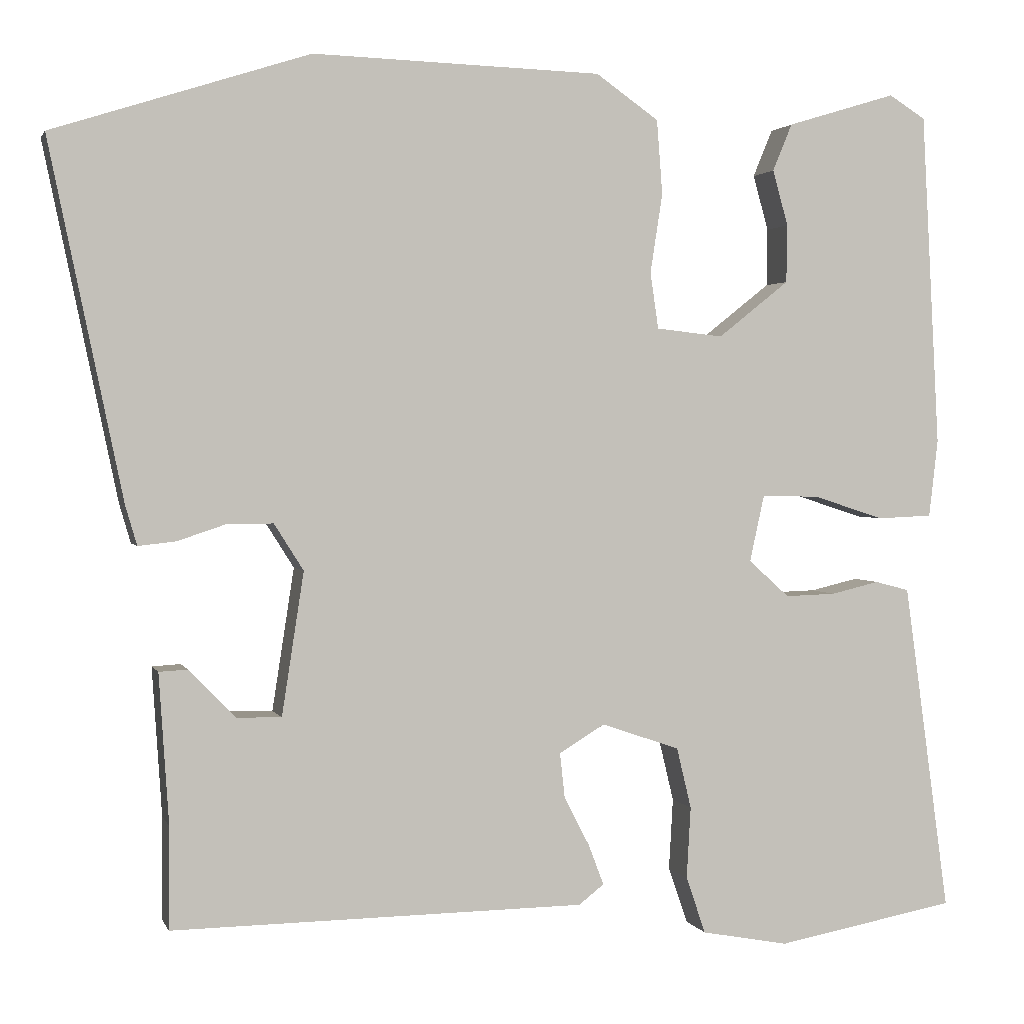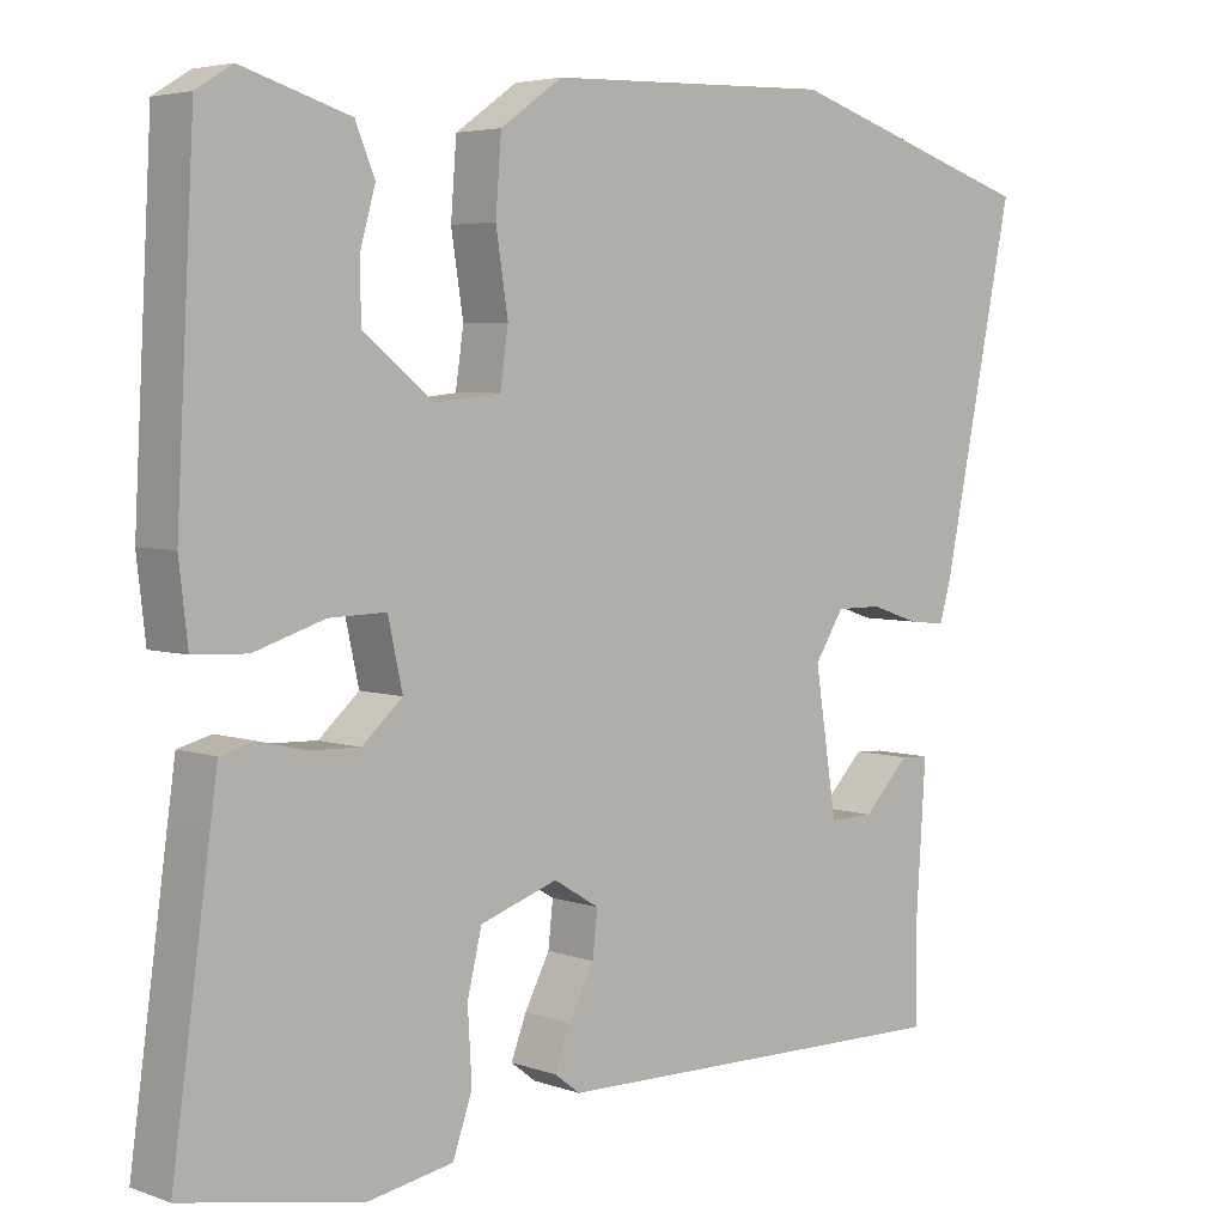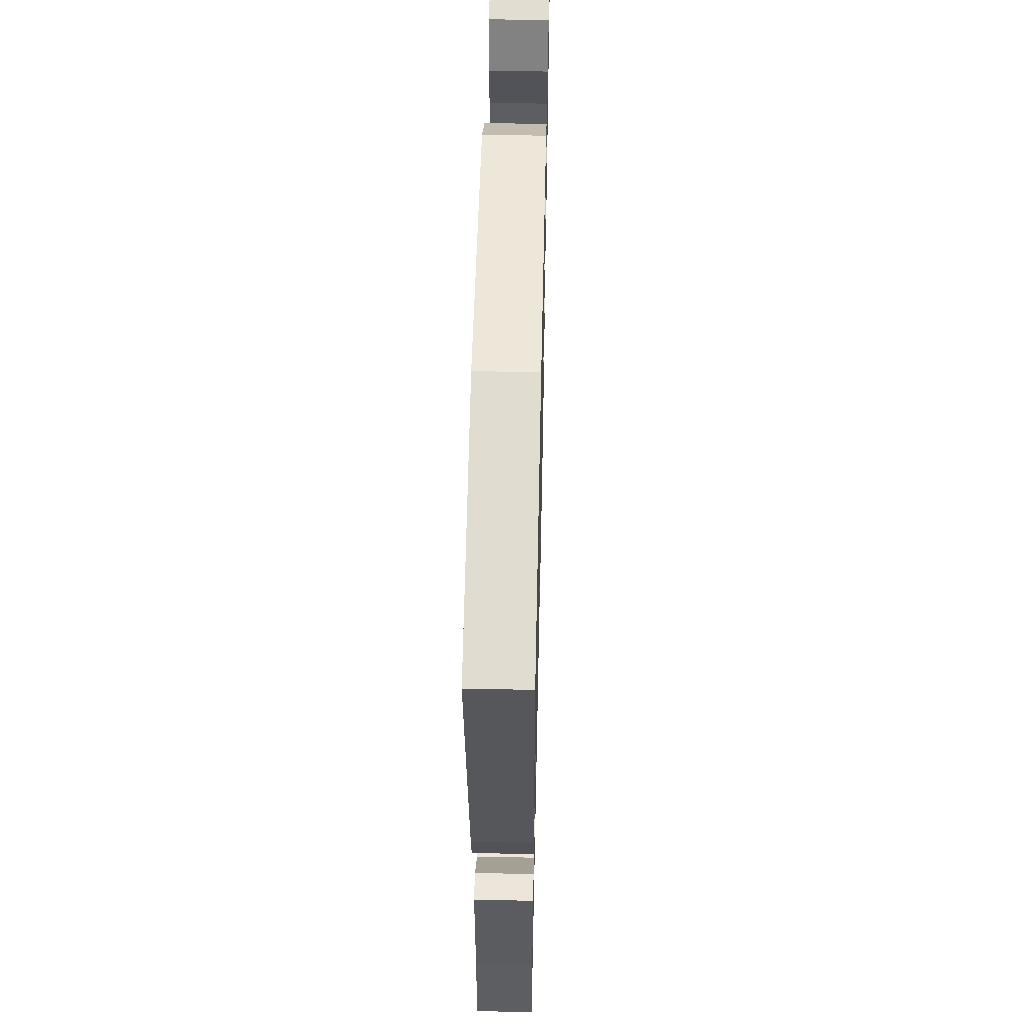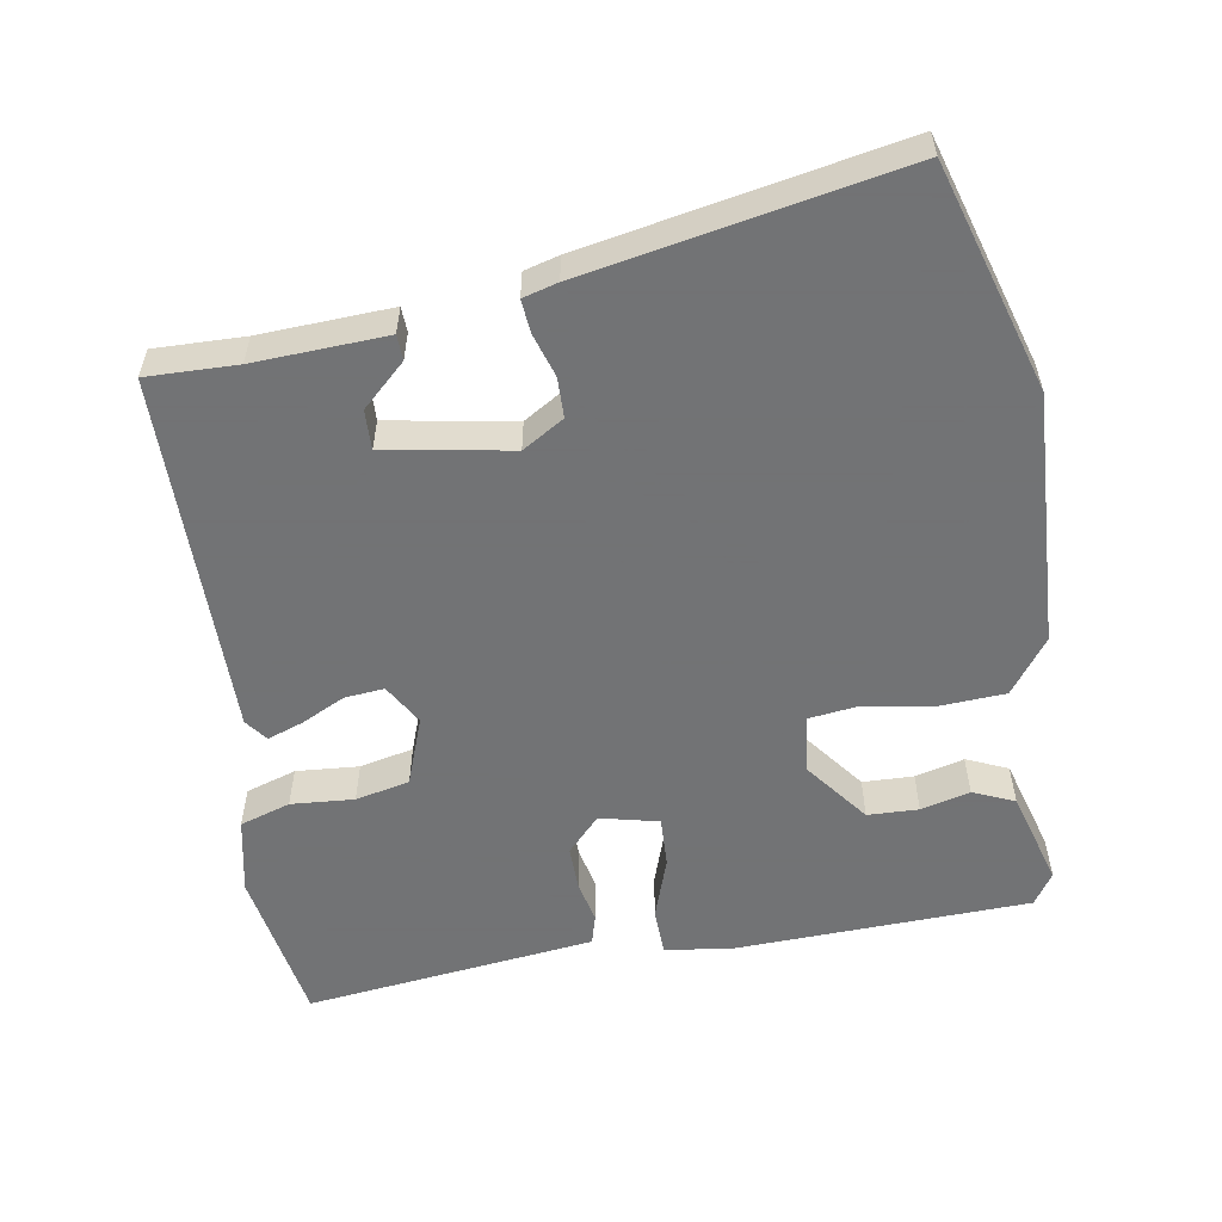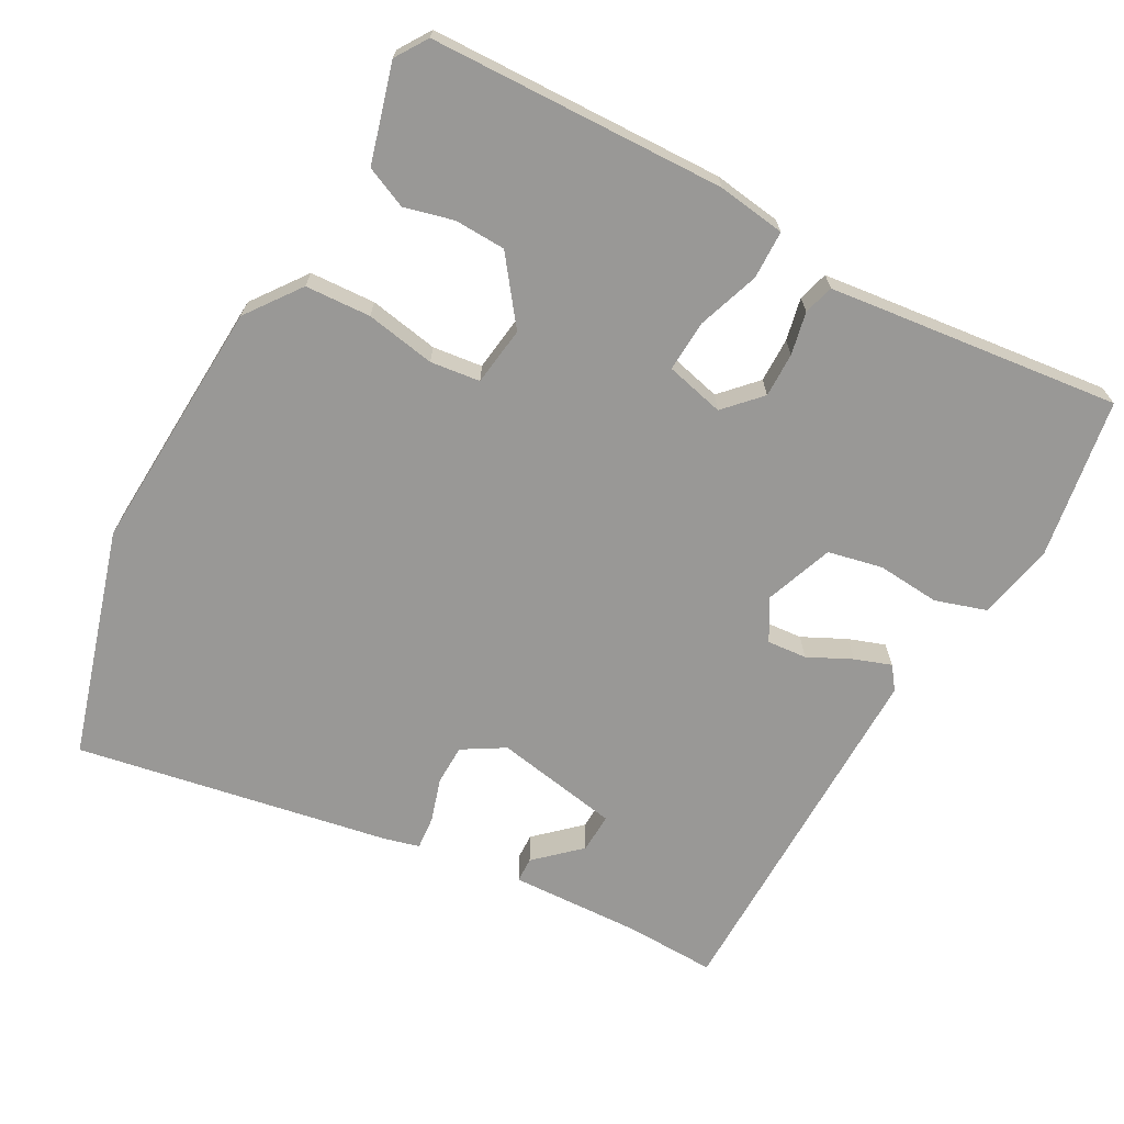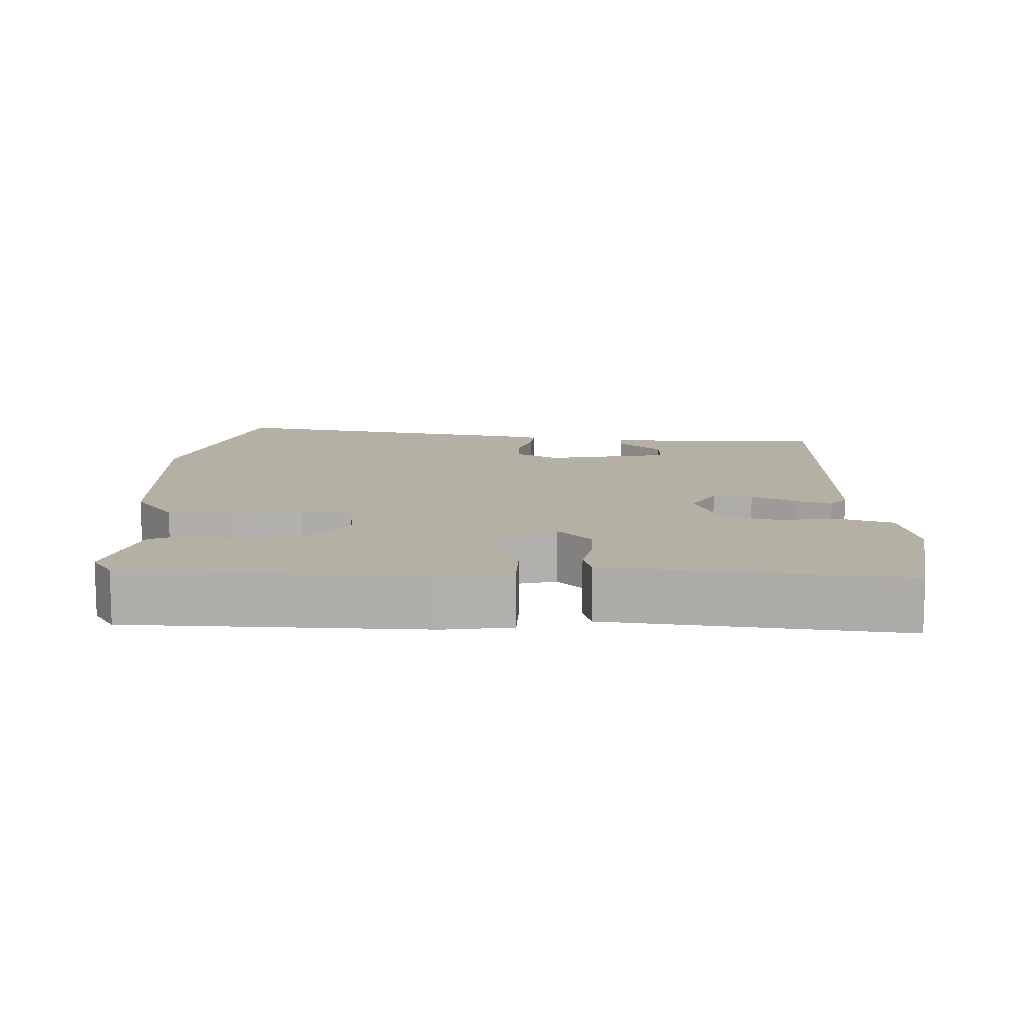
<metadata>
{"format":"obj","ext":"obj","renderer":"f3d","projection":"perspective","resolution":1024,"background":"white","views":[{"elev":1.9,"azim":-14.8,"up":"+Z"},{"elev":4.5,"azim":138.4,"up":"+Z"},{"elev":51.7,"azim":-88.7,"up":"+Z"},{"elev":-55.7,"azim":-81.5,"up":"+Y"},{"elev":-68.6,"azim":59.9,"up":"+Y"},{"elev":11.6,"azim":90.3,"up":"+Y"}]}
</metadata>
<code>
v -0.638 0.07 0.456
v -0.324 0.07 0.557
v 0.03 0.07 0.546
v 0.107 0.07 0.492
v 0.114 0.07 0.401
v 0.099 0.07 0.304
v 0.109 0.07 0.235
v 0.191 0.07 0.226
v 0.278 0.07 0.295
v 0.279 0.07 0.366
v 0.26 0.07 0.434
v 0.284 0.07 0.492
v 0.418 0.07 0.533
v 0.463 0.07 0.505
v 0.485 0.07 0.095
v 0.474 0.07 0
v 0.407 0.07 -0.003
v 0.32 0.07 0.025
v 0.249 0.07 0.027
v 0.231 0.07 -0.055
v 0.281 0.07 -0.1
v 0.343 0.07 -0.098
v 0.402 0.07 -0.084
v 0.444 0.07 -0.095
v 0.454 0.07 -0.166
v 0.5 0.07 -0.5
v 0.279 0.07 -0.541
v 0.172 0.07 -0.521
v 0.148 0.07 -0.451
v 0.153 0.07 -0.363
v 0.135 0.07 -0.288
v 0.039 0.07 -0.255
v -0.017 0.07 -0.289
v -0.011 0.07 -0.344
v 0.02 0.07 -0.404
v 0.039 0.07 -0.454
v 0.008 0.07 -0.478
v -0.499 0.07 -0.484
v -0.498 0.07 -0.359
v -0.51 0.07 -0.176
v -0.475 0.07 -0.174
v -0.418 0.07 -0.233
v -0.363 0.07 -0.234
v -0.336 0.07 -0.059
v -0.372 0.07 -0.002
v -0.428 0.07 -0.002
v -0.488 0.07 -0.022
v -0.534 0.07 -0.027
v -0.548 0.07 0.021
v -0.638 0 0.456
v -0.324 0 0.557
v 0.03 0 0.546
v 0.107 0 0.492
v 0.114 0 0.401
v 0.099 0 0.304
v 0.109 0 0.235
v 0.191 0 0.226
v 0.278 0 0.295
v 0.279 0 0.366
v 0.26 0 0.434
v 0.284 0 0.492
v 0.418 0 0.533
v 0.463 0 0.505
v 0.485 0 0.095
v 0.474 0 0
v 0.407 0 -0.003
v 0.32 0 0.025
v 0.249 0 0.027
v 0.231 0 -0.055
v 0.281 0 -0.1
v 0.343 0 -0.098
v 0.402 0 -0.084
v 0.444 0 -0.095
v 0.454 0 -0.166
v 0.5 0 -0.5
v 0.279 0 -0.541
v 0.172 0 -0.521
v 0.148 0 -0.451
v 0.153 0 -0.363
v 0.135 0 -0.288
v 0.039 0 -0.255
v -0.017 0 -0.289
v -0.011 0 -0.344
v 0.02 0 -0.404
v 0.039 0 -0.454
v 0.008 0 -0.478
v -0.499 0 -0.484
v -0.498 0 -0.359
v -0.51 0 -0.176
v -0.475 0 -0.174
v -0.418 0 -0.233
v -0.363 0 -0.234
v -0.336 0 -0.059
v -0.372 0 -0.002
v -0.428 0 -0.002
v -0.488 0 -0.022
v -0.534 0 -0.027
v -0.548 0 0.021
f 4 5 6
f 3 4 6
f 2 3 6
f 1 2 6
f 49 1 6
f 48 49 6
f 47 48 6
f 46 47 6
f 45 46 6 7
f 44 45 7 8
f 43 44 8
f 39 40 41 42
f 39 42 43
f 38 39 43
f 37 38 43
f 36 37 43
f 35 36 43
f 34 35 43
f 33 34 43
f 43 8 9
f 33 43 9
f 32 33 9
f 28 29 30
f 27 28 30
f 26 27 30
f 25 26 30
f 24 25 30
f 23 24 30
f 22 23 30
f 21 22 30 31
f 20 21 31 32
f 16 17 18
f 15 16 18
f 14 15 18
f 13 14 18
f 12 13 18
f 10 11 12
f 9 10 12 18
f 19 20 32 9
f 9 18 19
f 55 54 53
f 55 53 52
f 55 52 51
f 55 51 50
f 55 50 98
f 55 98 97
f 55 97 96
f 55 96 95
f 56 55 95 94
f 57 56 94 93
f 57 93 92
f 91 90 89 88
f 92 91 88
f 92 88 87
f 92 87 86
f 92 86 85
f 92 85 84
f 92 84 83
f 92 83 82
f 58 57 92
f 58 92 82
f 58 82 81
f 79 78 77
f 79 77 76
f 79 76 75
f 79 75 74
f 79 74 73
f 79 73 72
f 79 72 71
f 80 79 71 70
f 81 80 70 69
f 67 66 65
f 67 65 64
f 67 64 63
f 67 63 62
f 67 62 61
f 61 60 59
f 67 61 59 58
f 58 81 69 68
f 68 67 58
f 1 50 51 2
f 2 51 52 3
f 3 52 53 4
f 4 53 54 5
f 5 54 55 6
f 6 55 56 7
f 7 56 57 8
f 8 57 58 9
f 9 58 59 10
f 10 59 60 11
f 11 60 61 12
f 12 61 62 13
f 13 62 63 14
f 14 63 64 15
f 15 64 65 16
f 16 65 66 17
f 17 66 67 18
f 18 67 68 19
f 19 68 69 20
f 20 69 70 21
f 21 70 71 22
f 22 71 72 23
f 23 72 73 24
f 24 73 74 25
f 25 74 75 26
f 26 75 76 27
f 27 76 77 28
f 28 77 78 29
f 29 78 79 30
f 30 79 80 31
f 31 80 81 32
f 32 81 82 33
f 33 82 83 34
f 34 83 84 35
f 35 84 85 36
f 36 85 86 37
f 37 86 87 38
f 38 87 88 39
f 39 88 89 40
f 40 89 90 41
f 41 90 91 42
f 42 91 92 43
f 43 92 93 44
f 44 93 94 45
f 45 94 95 46
f 46 95 96 47
f 47 96 97 48
f 48 97 98 49
f 49 98 50 1

</code>
